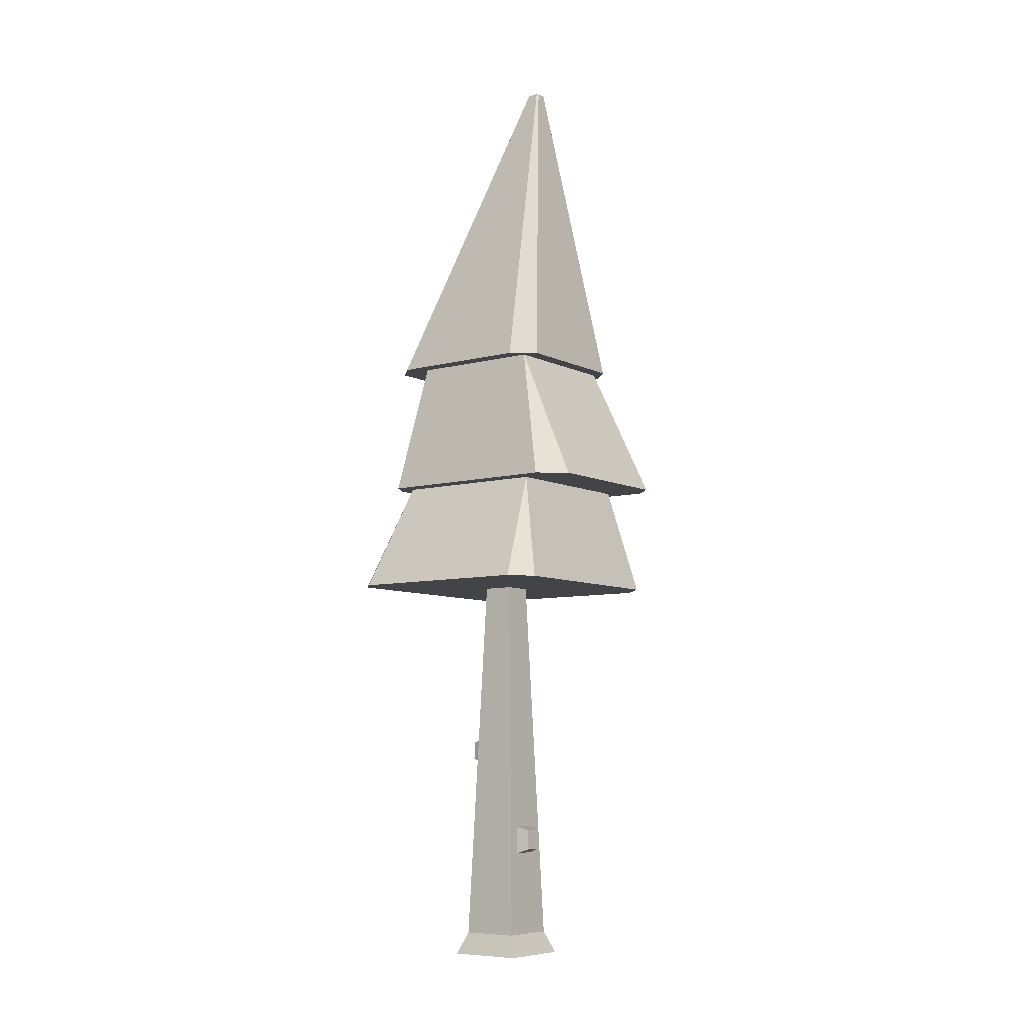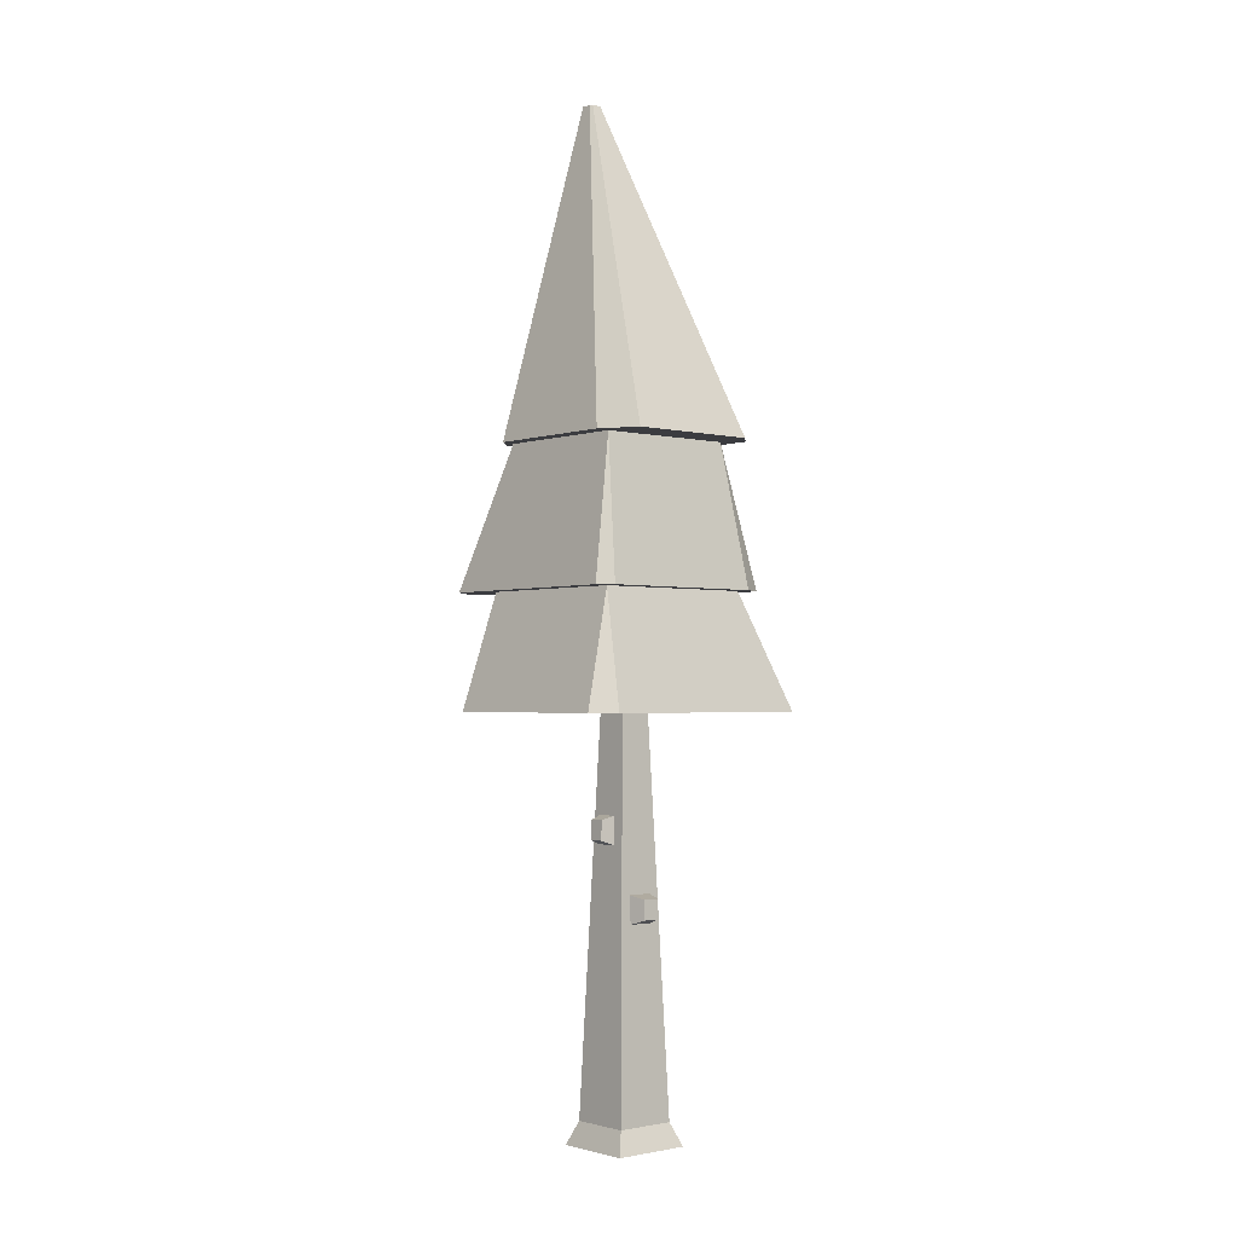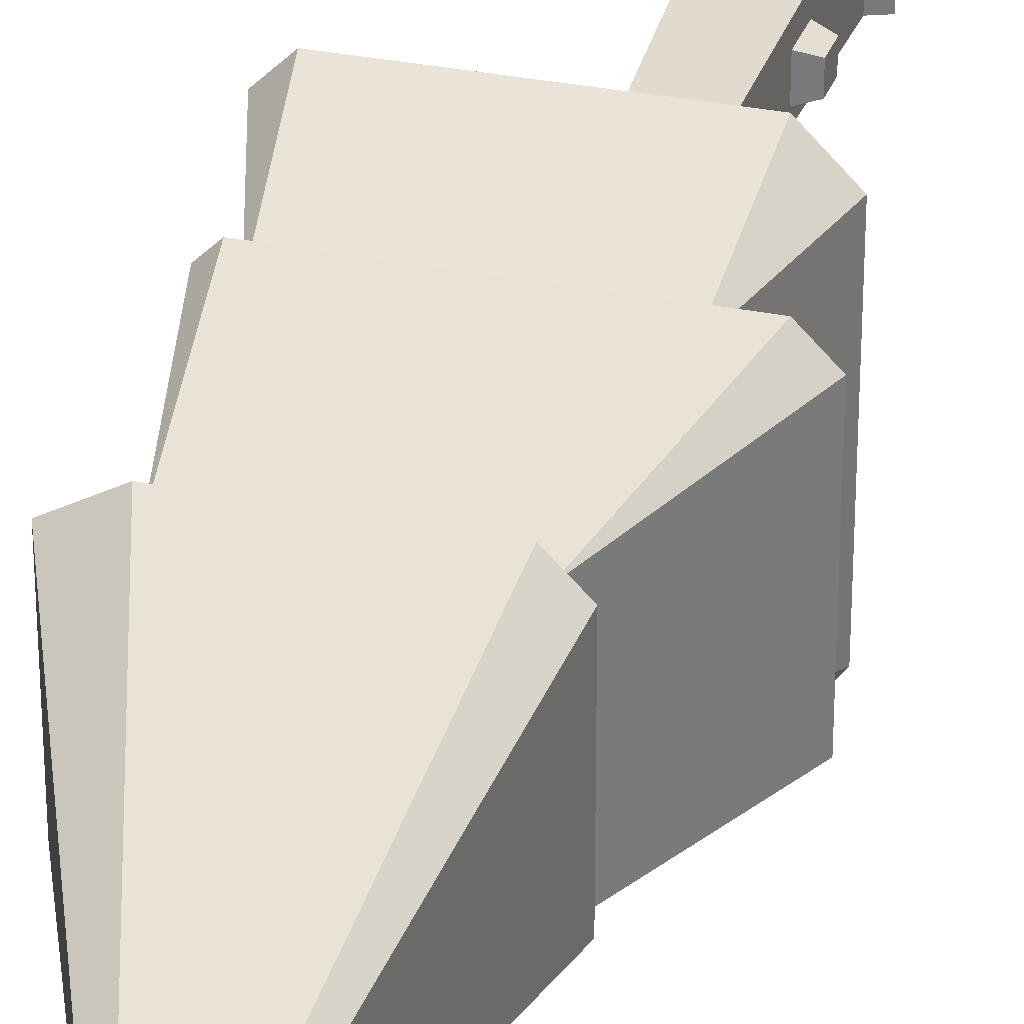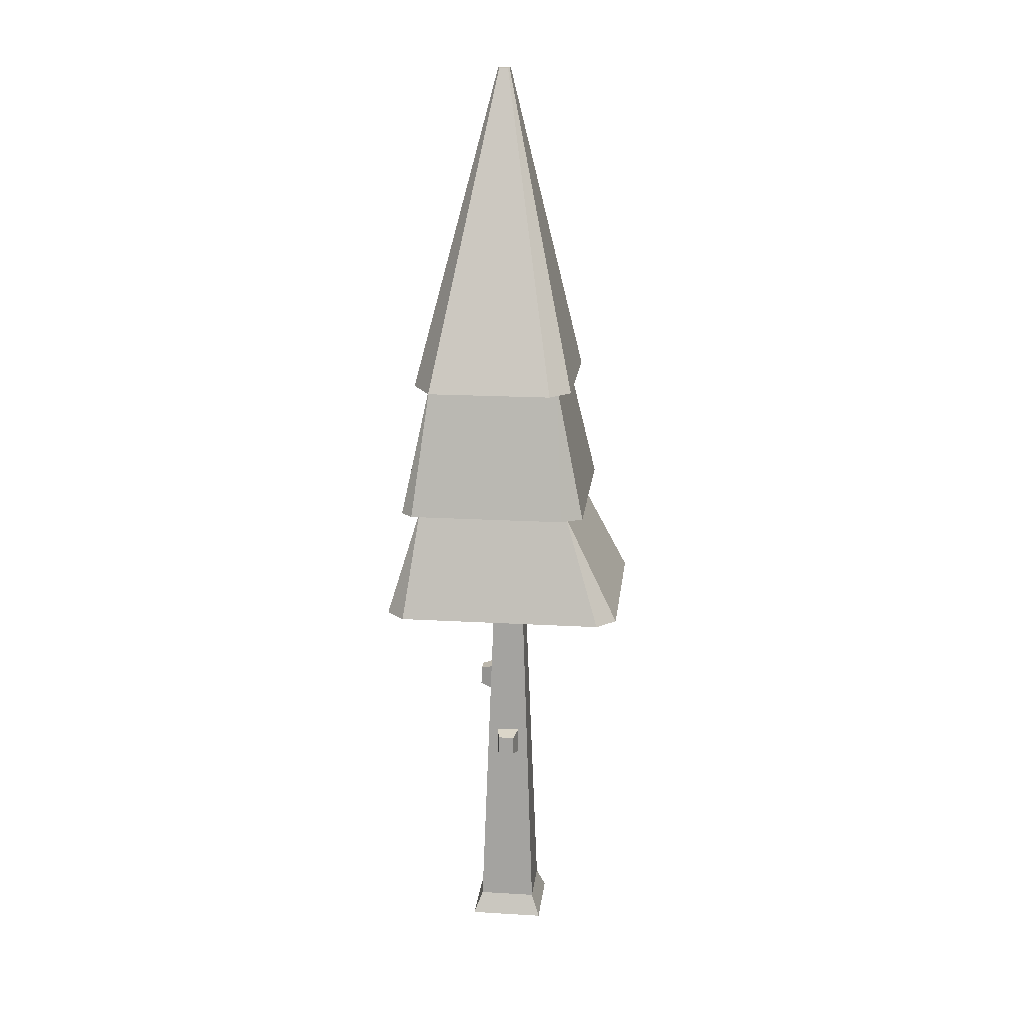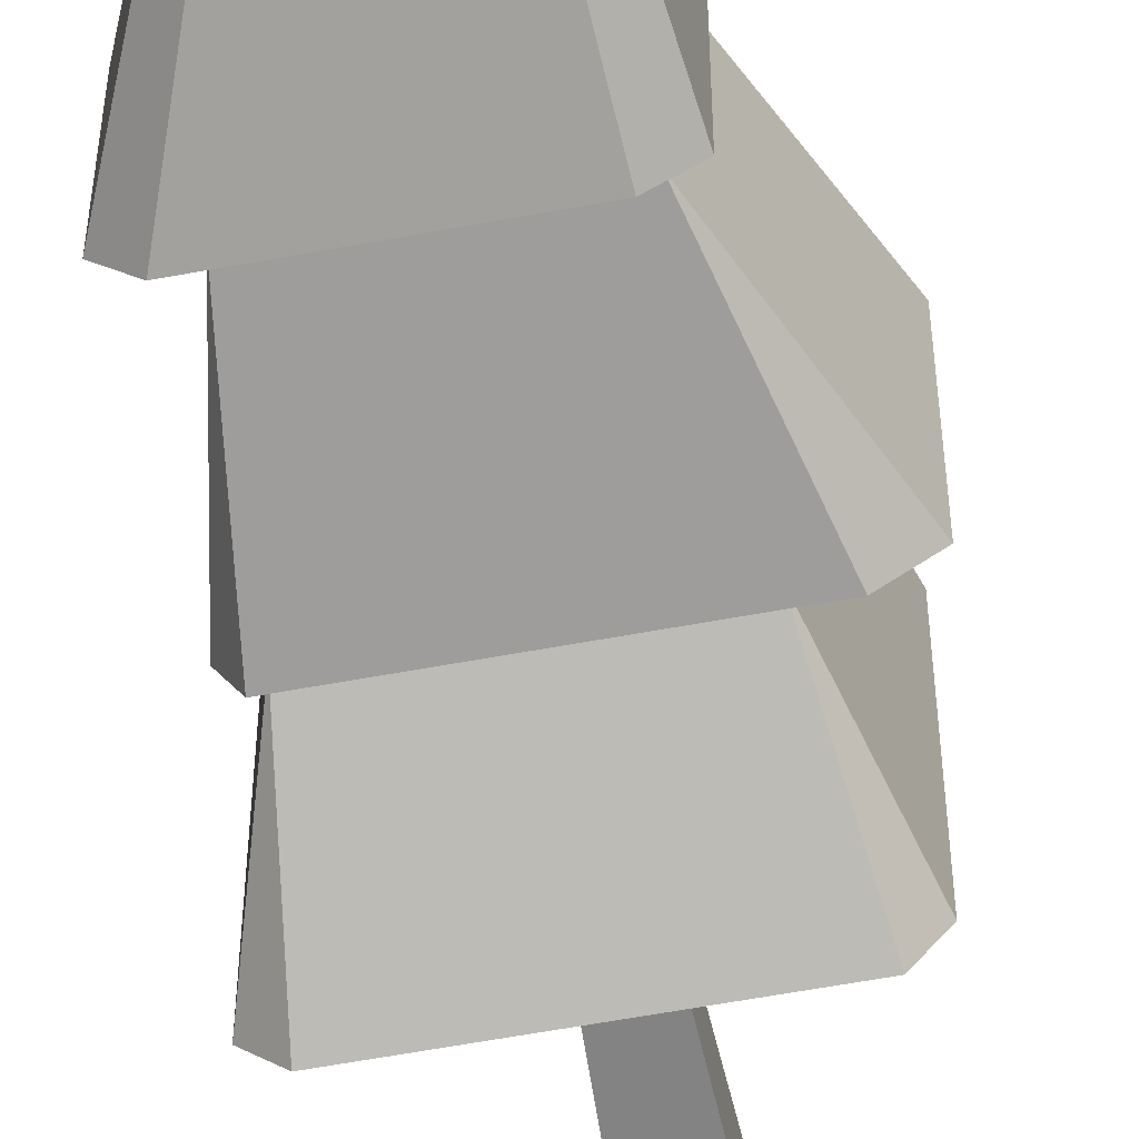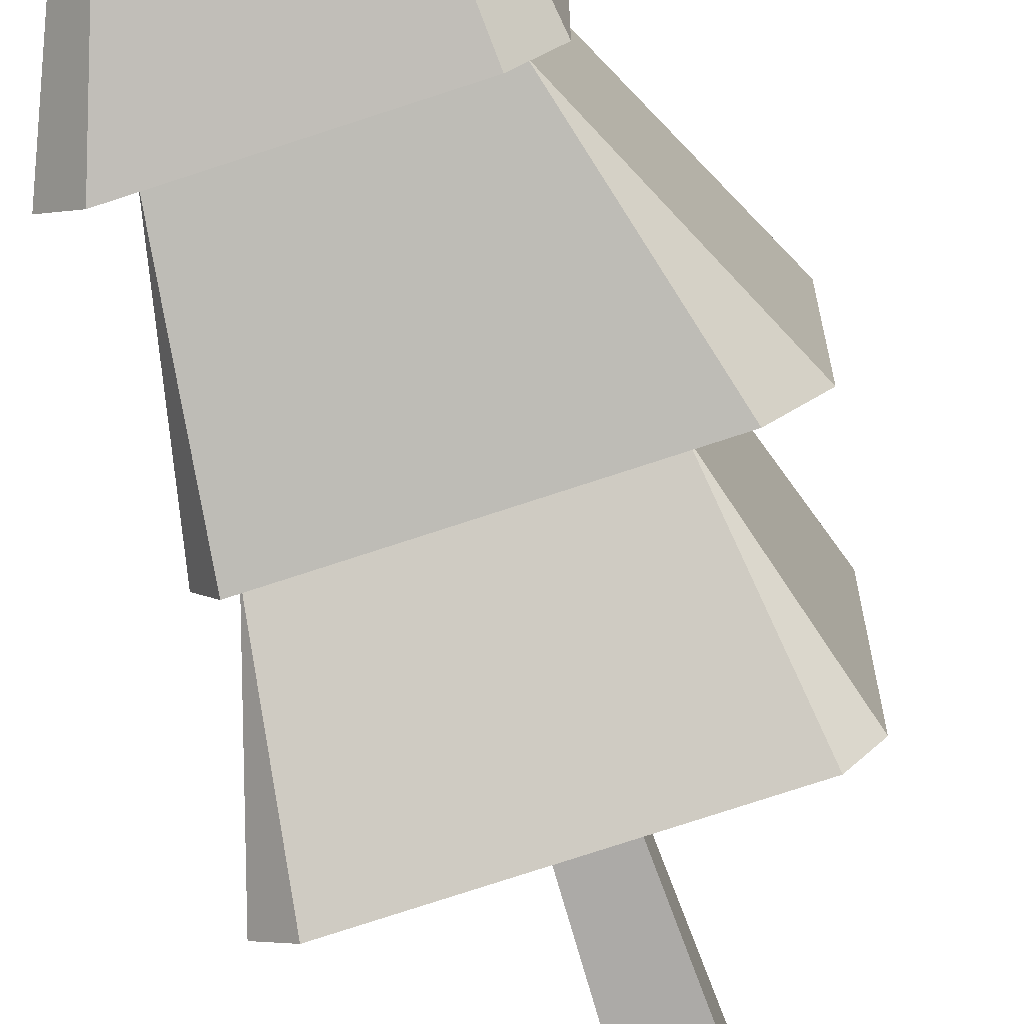
<metadata>
{"format":"obj","ext":"obj","renderer":"f3d","projection":"perspective","resolution":1024,"background":"white","views":[{"elev":-7.8,"azim":-143.3,"up":"+Y"},{"elev":-2.1,"azim":49.2,"up":"+Y"},{"elev":31.7,"azim":-164.1,"up":"+Z"},{"elev":17.8,"azim":96.5,"up":"+Y"},{"elev":-59.1,"azim":-169.1,"up":"+Z"},{"elev":-74.1,"azim":-161.7,"up":"+Z"}]}
</metadata>
<code>
o tree_pine_shortSquare_detailed
v 0.3644 6.285 0.2657
v 1.492 10.21 -1.145
v -0.8038 10.21 -1.145
v -0.8574 10.21 1.495
v 1.931 6.285 1.659
v 1.262 10.21 1.495
v -0.506 15.3 0.2713
v -1.931 8.041 1.404
v -1.931 8.041 -1.014
v -0.9278 10.21 -0.8994
v -1.505 8.041 -1.36
v 1.396 8.041 1.424
v -1.103 8.041 1.424
v 1.681 8.041 -1.014
v 1.221 10.21 -0.8994
v 1.817 10.21 -0.8207
v -0.3109 15.3 0.2483
v 1.817 10.21 1.179
v -0.3109 15.3 0.1023
v -0.3514 15.3 0.2713
v -0.3346 15.3 0.07867
v -0.5291 15.3 0.2483
v -1.173 10.21 -0.8666
v -1.173 10.21 1.179
v -0.5291 15.3 0.09899
v -1.638 6.285 1.518
v 1.492 8.041 -1.36
v -1.625 8.041 1.71
v 1.681 8.041 1.521
v -0.0853 6.285 -0.2244
v -0.1055 6.285 -0.2244
v 0.1396 6.285 0.02061
v -1.196 6.285 1.96
v 1.631 6.285 1.96
v -1.366 6.285 -1.96
v 1.396 8.041 -1.074
v -0.5021 15.3 0.07867
v 1.625 6.285 -1.96
v 1.931 6.285 -1.653
v -1.638 6.285 -1.577
v -1.103 8.041 -1.074
v -0.9278 10.21 1.249
v 1.492 8.041 1.71
v 1.221 10.21 1.249
v 0.7424 -0 -0.5822
v 0.7424 0 0.6234
v 0.3846 6.285 -0.2244
v 0.7446 3.306 0.151
v 0.7338 3.599 -0.1077
v -0.4633 0 0.6234
v -0.3241 0.35 -0.4431
v -0.1055 6.285 0.2657
v -0.2741 1.709 -0.2151
v -0.3241 0.35 0.4843
v -0.04972 4.364 0.3364
v -0.000969 4.732 0.523
v -0.4597 2.103 0.1289
v -0.2741 1.709 0.1849
v -0.2575 2.159 0.1849
v -0.4597 2.103 -0.1591
v 0.6033 0.35 0.4843
v -0.4633 -0 -0.5822
v 0.6033 0.35 -0.4431
v 0.3846 6.285 0.2657
v 0.4815 3.655 0.2092
v -0.4716 1.779 -0.1591
v -0.2575 2.159 -0.2151
v 0.4815 3.655 -0.1658
v 0.4972 3.231 0.2092
v 0.7338 3.599 0.151
v -0.000969 4.435 0.534
v 0.2753 4.364 0.3364
v 0.2265 4.435 0.534
v 0.2753 4.789 0.3208
v -0.4716 1.779 0.1289
v -0.04972 4.789 0.3208
v 0.2265 4.732 0.523
v 0.7446 3.306 -0.1077
v 0.4972 3.231 -0.1658
f 32 31 52
f 52 1 32
f 47 30 32
f 32 64 47
f 64 32 1
f 31 38 30
f 30 38 47
f 47 38 64
f 31 35 38
f 33 35 31
f 52 33 31
f 26 35 33
f 35 26 40
f 33 52 34
f 34 52 1
f 34 1 64
f 34 64 38
f 34 38 39
f 34 39 5
f 37 2 3
f 2 37 21
f 24 7 22
f 39 12 5
f 12 39 36
f 20 4 6
f 4 20 7
f 44 43 29
f 9 42 10
f 10 27 11
f 27 10 15
f 12 33 34
f 33 12 13
f 14 44 29
f 44 14 15
f 17 6 18
f 6 17 20
f 23 10 24
f 10 23 3
f 10 3 15
f 15 3 2
f 15 2 44
f 44 2 6
f 6 2 18
f 18 2 16
f 42 24 10
f 24 42 4
f 4 42 44
f 4 44 6
f 16 17 18
f 17 16 19
f 22 7 25
f 37 25 7
f 20 37 7
f 21 37 20
f 17 21 20
f 19 21 17
f 10 11 9
f 21 16 2
f 16 21 19
f 12 34 5
f 22 23 24
f 23 22 25
f 42 8 28
f 13 26 33
f 27 41 11
f 41 27 36
f 36 27 12
f 13 11 41
f 28 11 13
f 8 11 28
f 11 8 9
f 28 13 43
f 43 13 12
f 43 12 27
f 43 27 14
f 43 14 29
f 30 31 32
f 41 38 35
f 38 41 36
f 25 3 23
f 3 25 37
f 38 36 39
f 13 40 26
f 40 13 41
f 44 28 43
f 28 44 42
f 35 40 41
f 7 24 4
f 42 9 8
f 27 15 14
f 45 50 62
f 50 45 46
f 45 61 46
f 61 45 63
f 31 63 51
f 63 31 47
f 78 70 48
f 70 78 49
f 54 62 50
f 62 54 51
f 31 59 52
f 59 31 67
f 67 31 53
f 58 52 59
f 58 54 52
f 54 58 51
f 51 58 53
f 51 53 31
f 61 72 54
f 72 61 64
f 72 64 74
f 74 64 76
f 55 54 72
f 54 55 52
f 52 55 76
f 52 76 64
f 77 71 73
f 71 77 56
f 60 75 57
f 75 60 66
f 59 75 58
f 75 59 57
f 59 60 57
f 60 59 67
f 63 51 54
f 54 61 63
f 61 50 46
f 50 61 54
f 51 45 62
f 45 51 63
f 61 69 64
f 69 61 63
f 69 63 79
f 79 63 68
f 68 63 47
f 64 65 47
f 65 64 69
f 47 65 68
f 66 67 53
f 67 66 60
f 68 78 79
f 78 68 49
f 48 65 69
f 65 48 70
f 56 55 71
f 55 56 76
f 72 71 55
f 71 72 73
f 72 77 73
f 77 72 74
f 53 75 66
f 75 53 58
f 56 74 76
f 74 56 77
f 78 69 79
f 69 78 48
f 70 68 65
f 68 70 49
f 47 31 30
f 52 64 1

</code>
